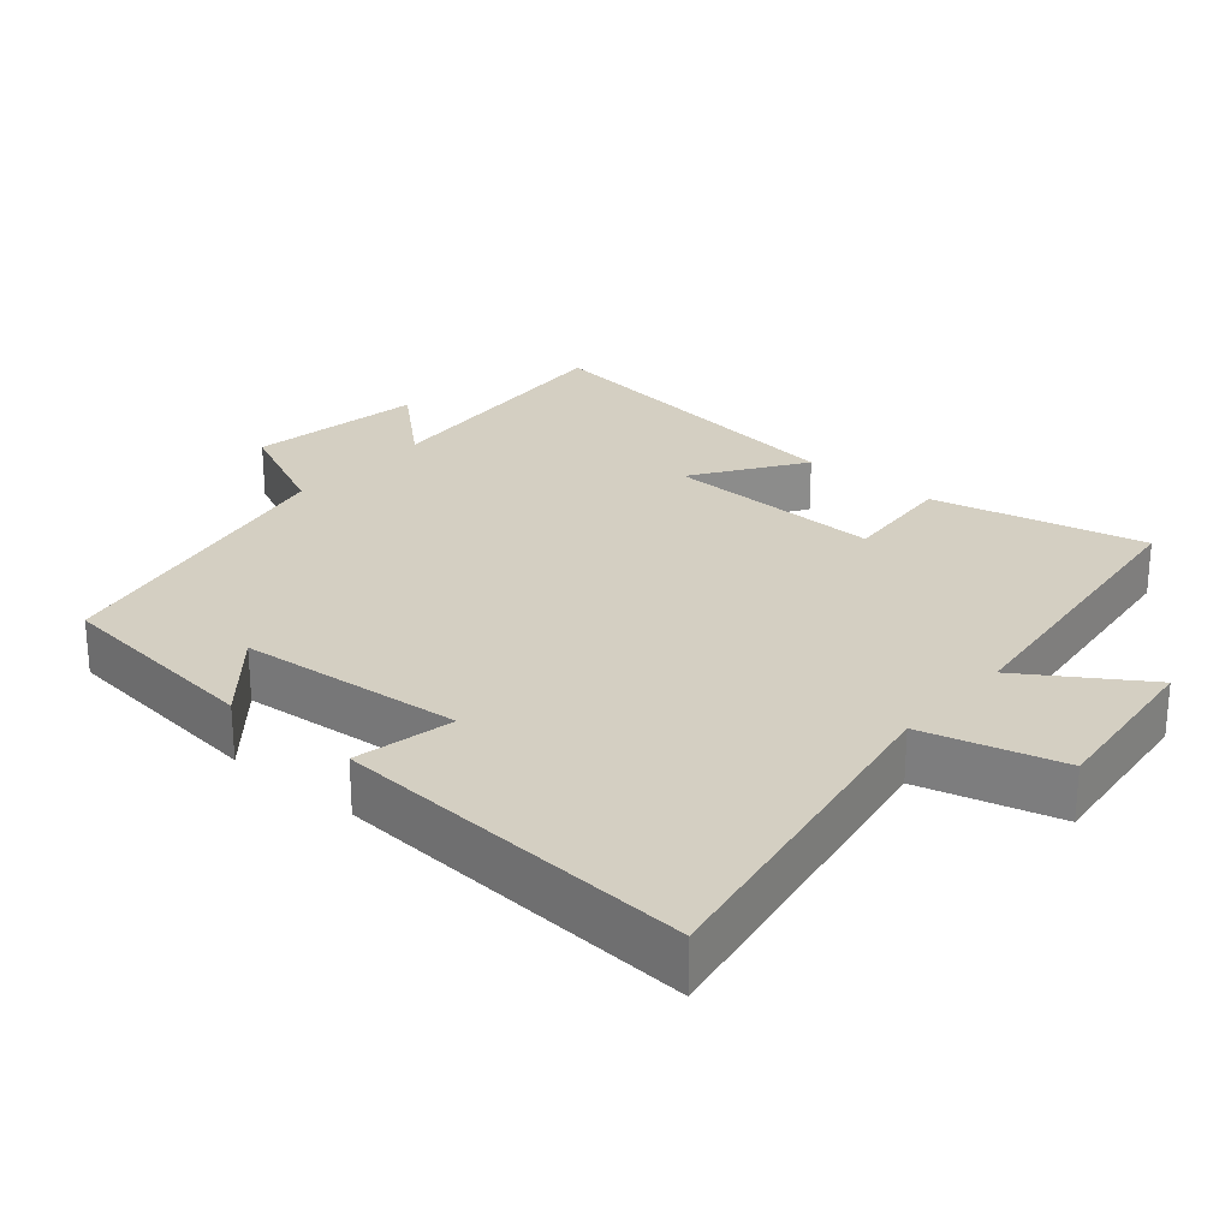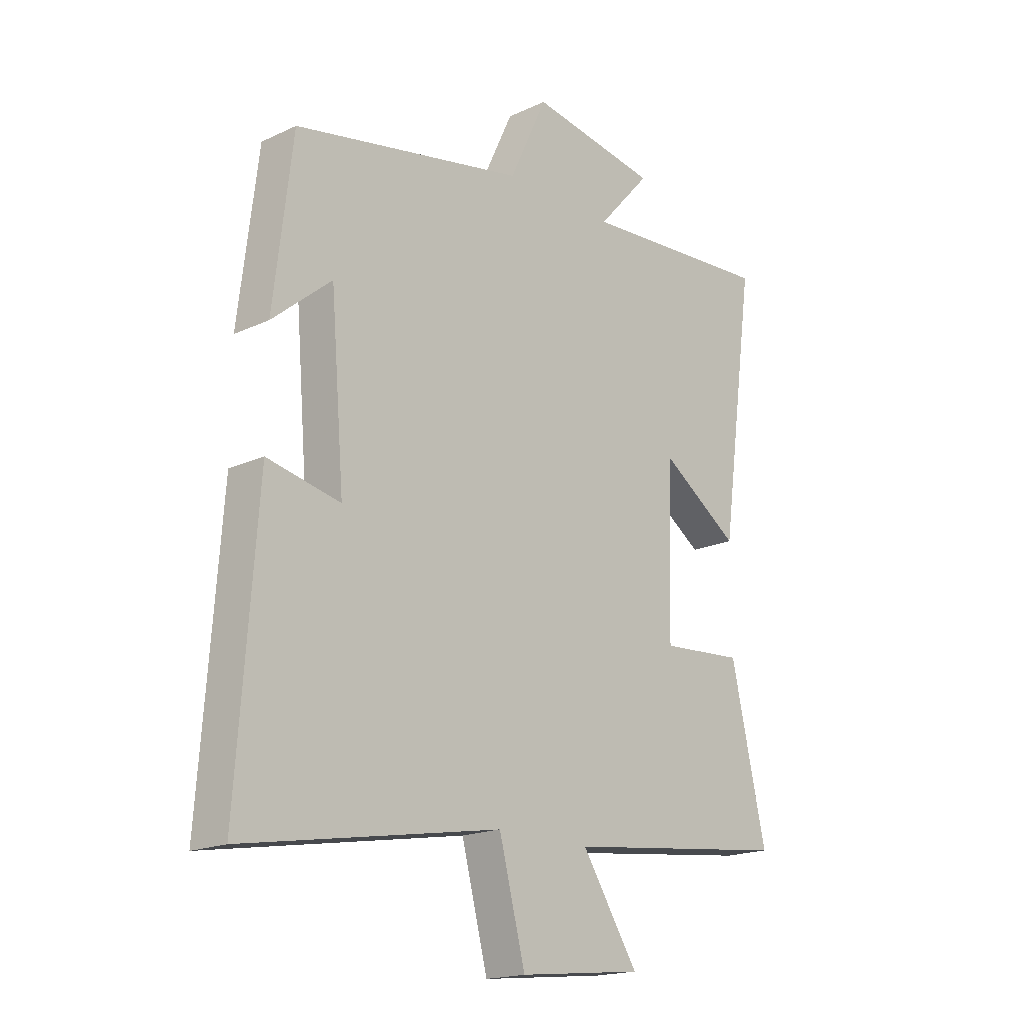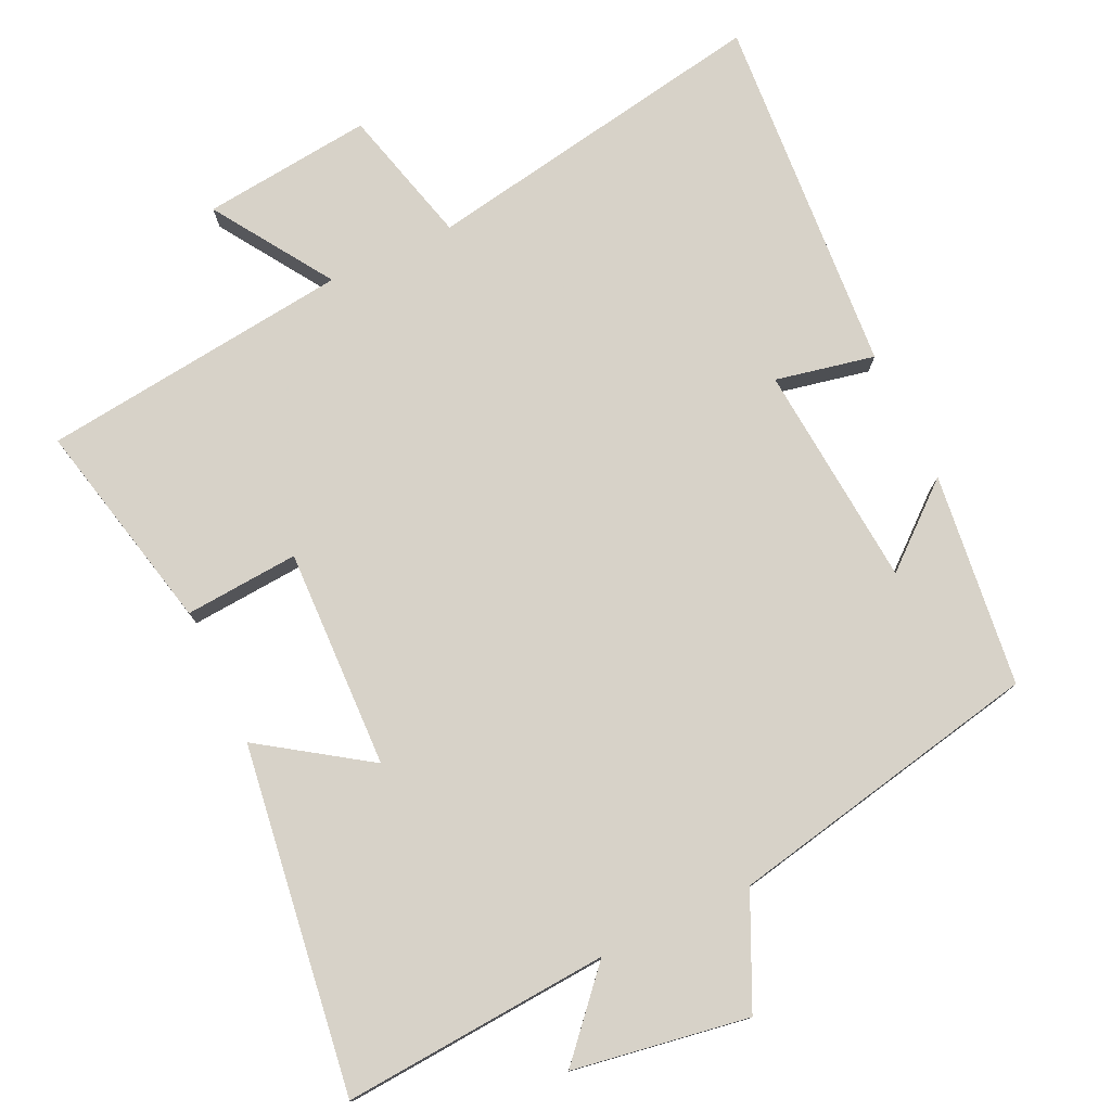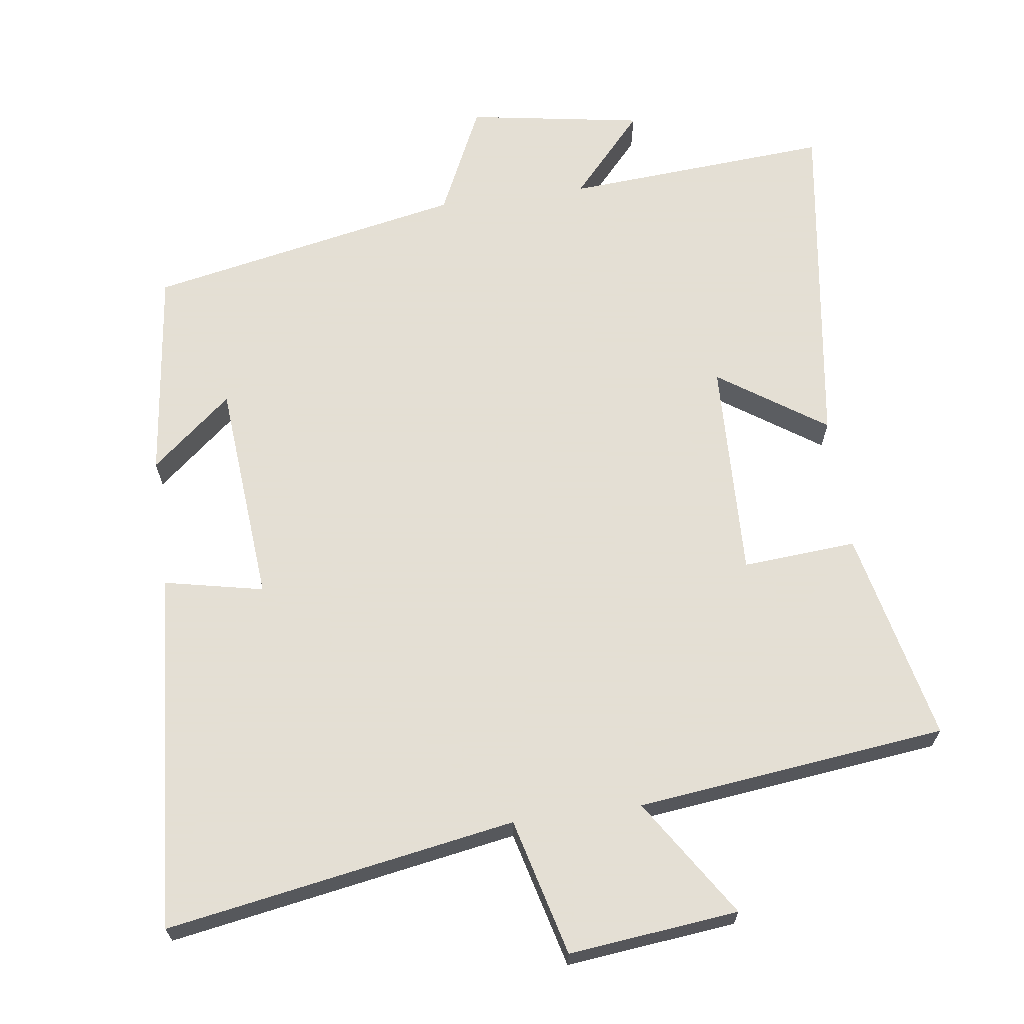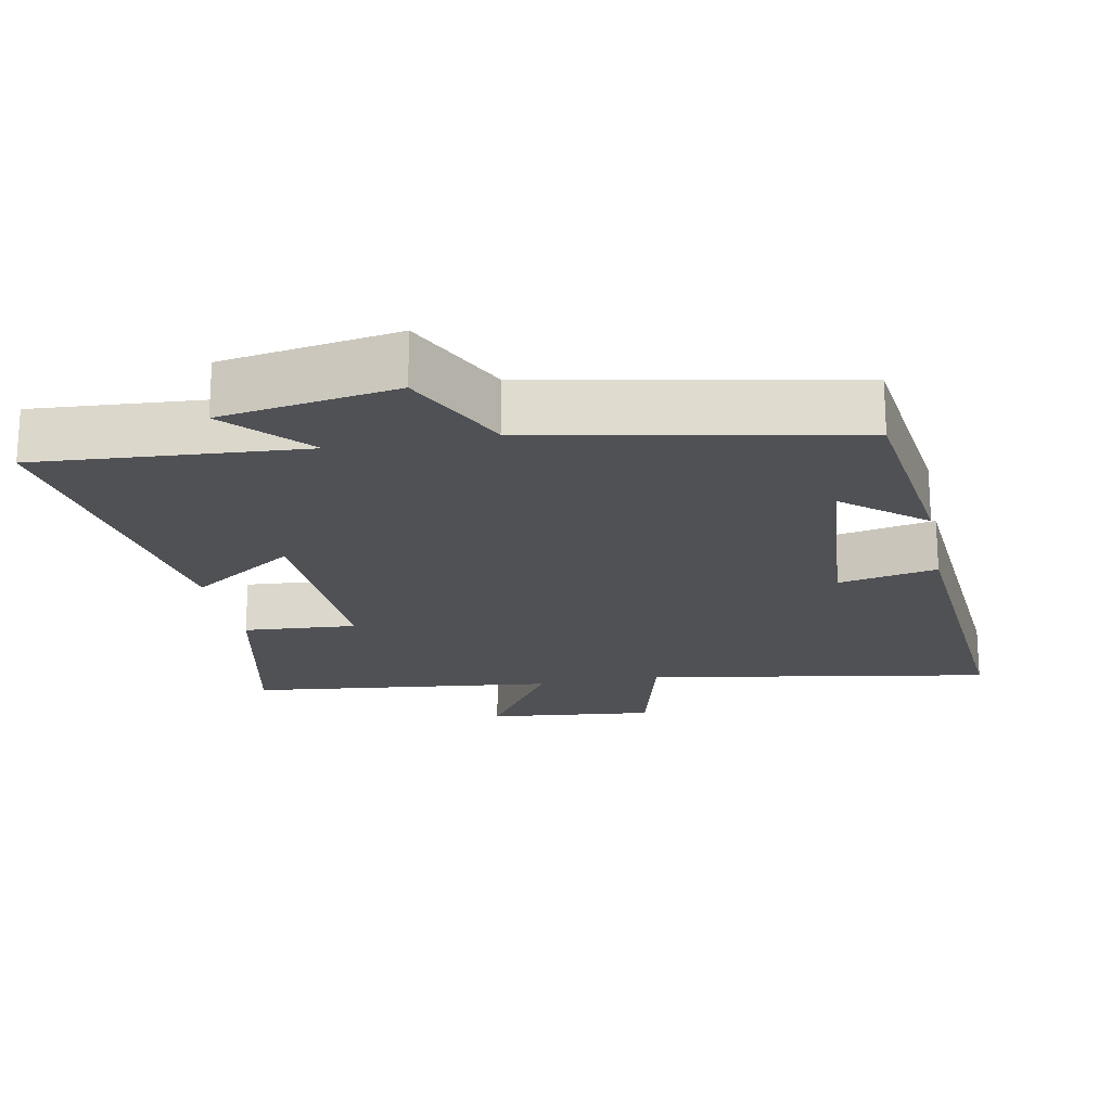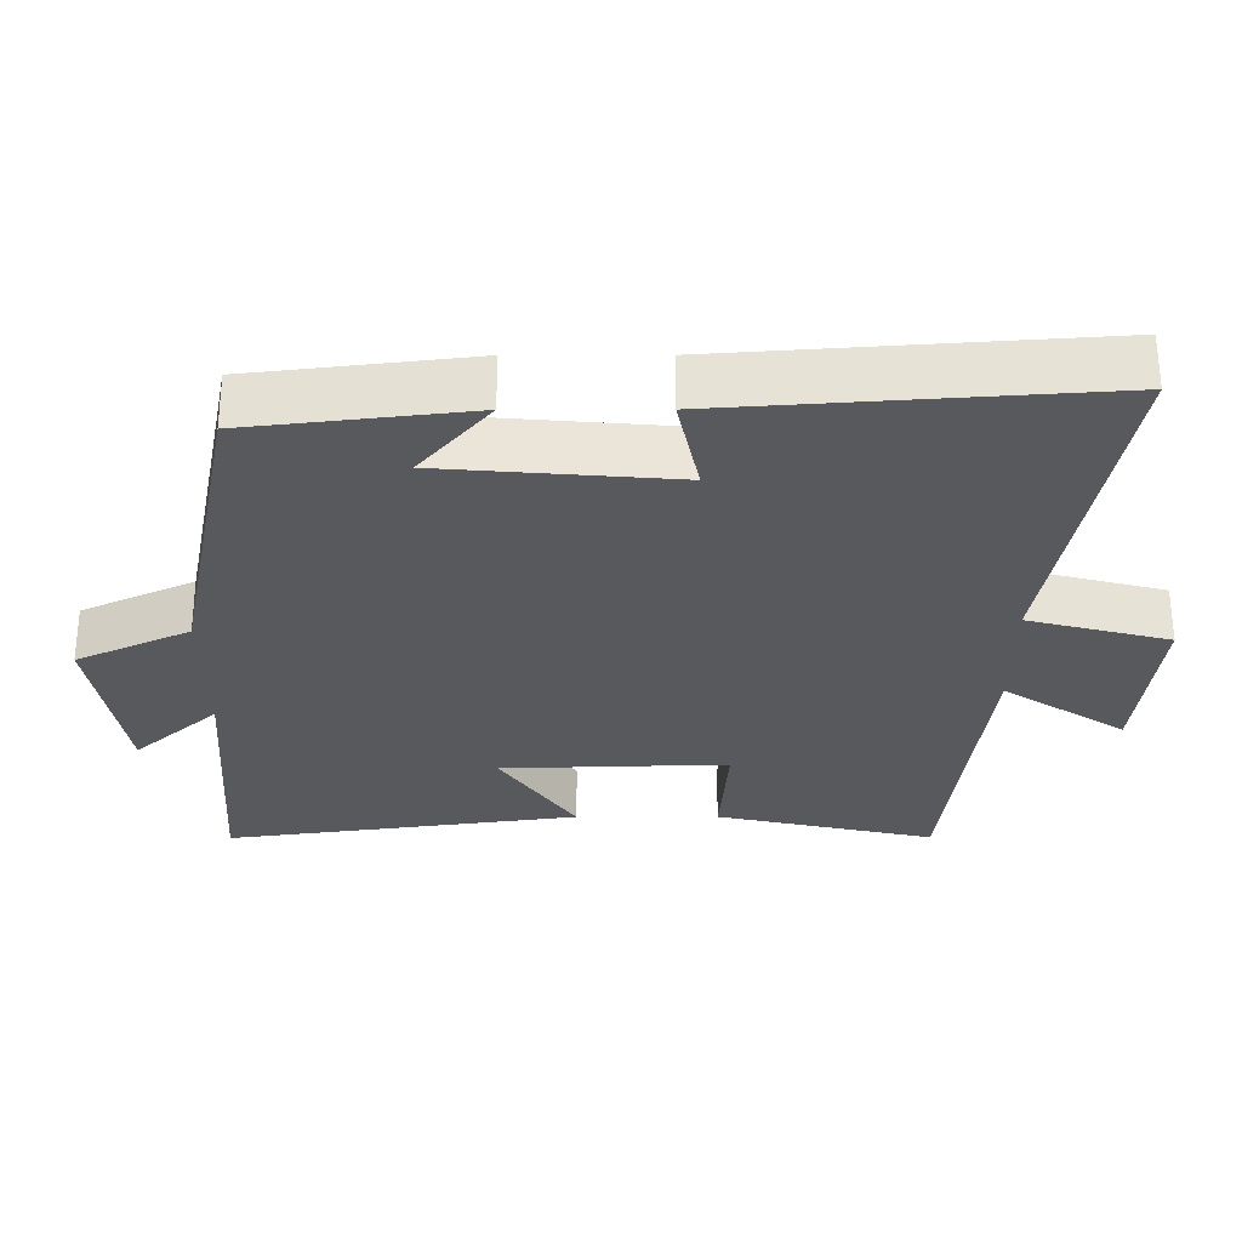
<metadata>
{"format":"obj","ext":"obj","renderer":"f3d","projection":"perspective","resolution":1024,"background":"white","views":[{"elev":25.8,"azim":130.5,"up":"+Y"},{"elev":-18.3,"azim":132.0,"up":"+Z"},{"elev":77.4,"azim":-25.3,"up":"+Y"},{"elev":66.3,"azim":172.3,"up":"+Y"},{"elev":-19.7,"azim":11.2,"up":"+Y"},{"elev":-29.5,"azim":90.1,"up":"+Y"}]}
</metadata>
<code>
v -0.568 0.07 0.527
v -0.194 0.07 0.5
v -0.296 0.07 0.614
v -0.05 0.07 0.654
v 0.022 0.07 0.5
v 0.464 0.07 0.411
v 0.5 0.07 0.112
v 0.387 0.07 0.207
v 0.361 0.07 -0.107
v 0.5 0.07 -0.078
v 0.537 0.07 -0.585
v 0.048 0.07 -0.5
v -0.002 0.07 -0.692
v -0.24 0.07 -0.666
v -0.132 0.07 -0.5
v -0.567 0.07 -0.449
v -0.5 0.07 -0.151
v -0.34 0.07 -0.163
v -0.35 0.07 0.145
v -0.5 0.07 0.043
v -0.568 0 0.527
v -0.194 0 0.5
v -0.296 0 0.614
v -0.05 0 0.654
v 0.022 0 0.5
v 0.464 0 0.411
v 0.5 0 0.112
v 0.387 0 0.207
v 0.361 0 -0.107
v 0.5 0 -0.078
v 0.537 0 -0.585
v 0.048 0 -0.5
v -0.002 0 -0.692
v -0.24 0 -0.666
v -0.132 0 -0.5
v -0.567 0 -0.449
v -0.5 0 -0.151
v -0.34 0 -0.163
v -0.35 0 0.145
v -0.5 0 0.043
f 19 20 1 2
f 18 19 2
f 15 16 17 18
f 15 18 2
f 12 13 14 15
f 12 15 2
f 9 10 11 12
f 8 9 12 2
f 6 7 8
f 5 6 8 2
f 2 3 4 5
f 22 21 40 39
f 22 39 38
f 38 37 36 35
f 22 38 35
f 35 34 33 32
f 22 35 32
f 32 31 30 29
f 22 32 29 28
f 28 27 26
f 22 28 26 25
f 25 24 23 22
f 1 21 22 2
f 2 22 23 3
f 3 23 24 4
f 4 24 25 5
f 5 25 26 6
f 6 26 27 7
f 7 27 28 8
f 8 28 29 9
f 9 29 30 10
f 10 30 31 11
f 11 31 32 12
f 12 32 33 13
f 13 33 34 14
f 14 34 35 15
f 15 35 36 16
f 16 36 37 17
f 17 37 38 18
f 18 38 39 19
f 19 39 40 20
f 20 40 21 1

</code>
